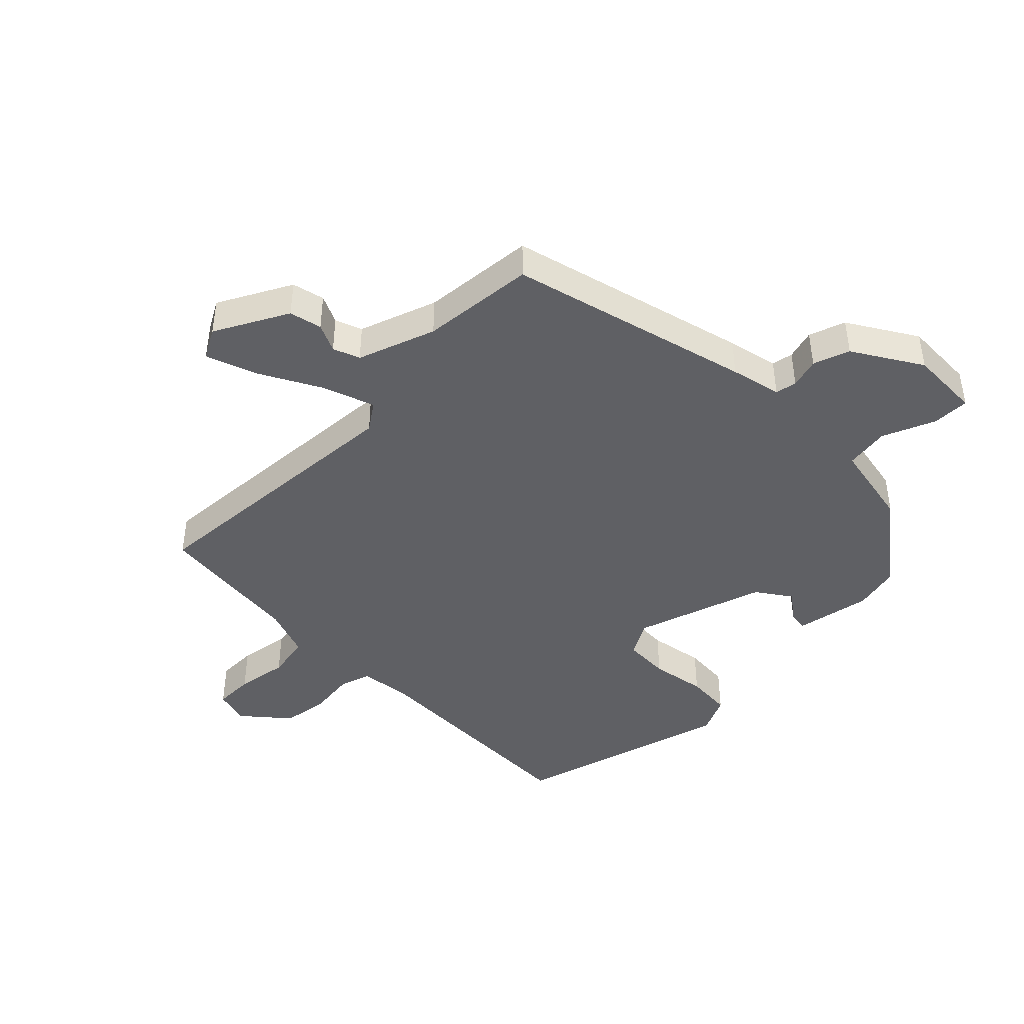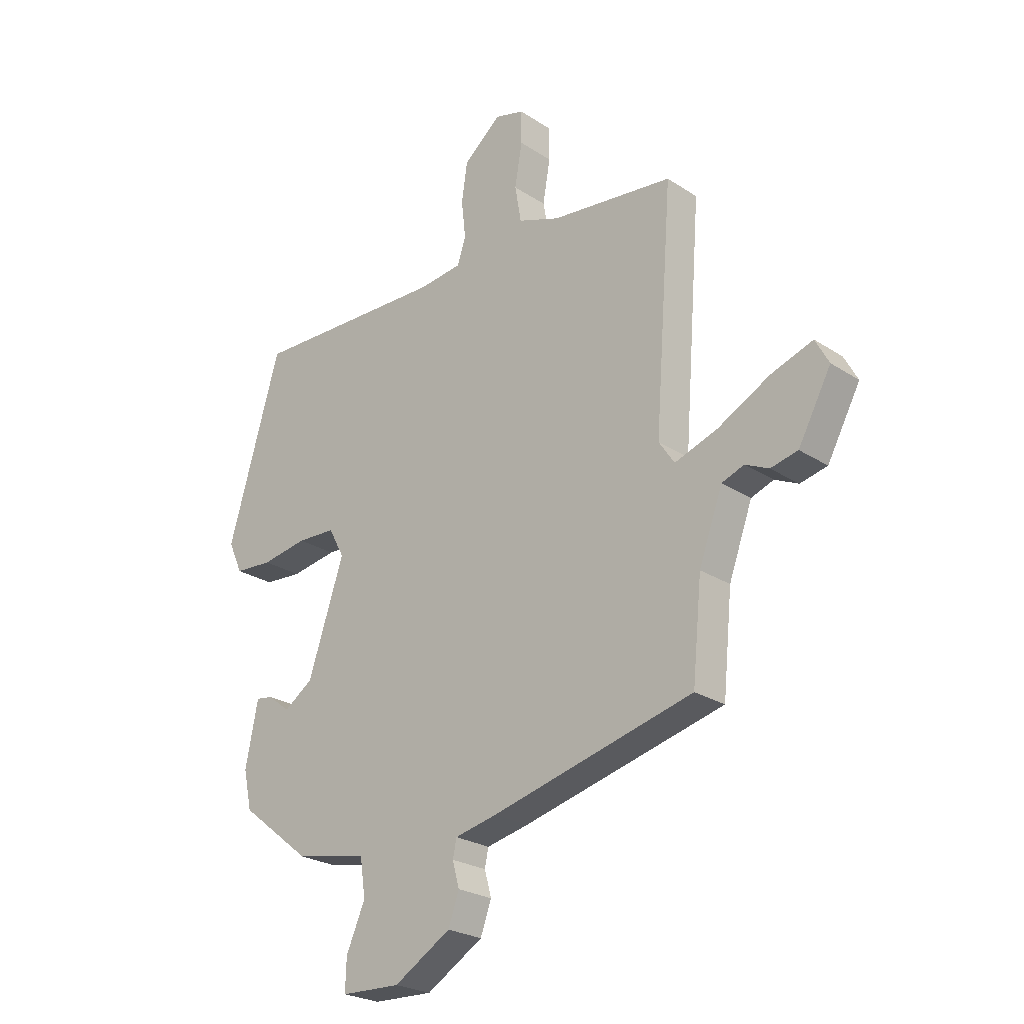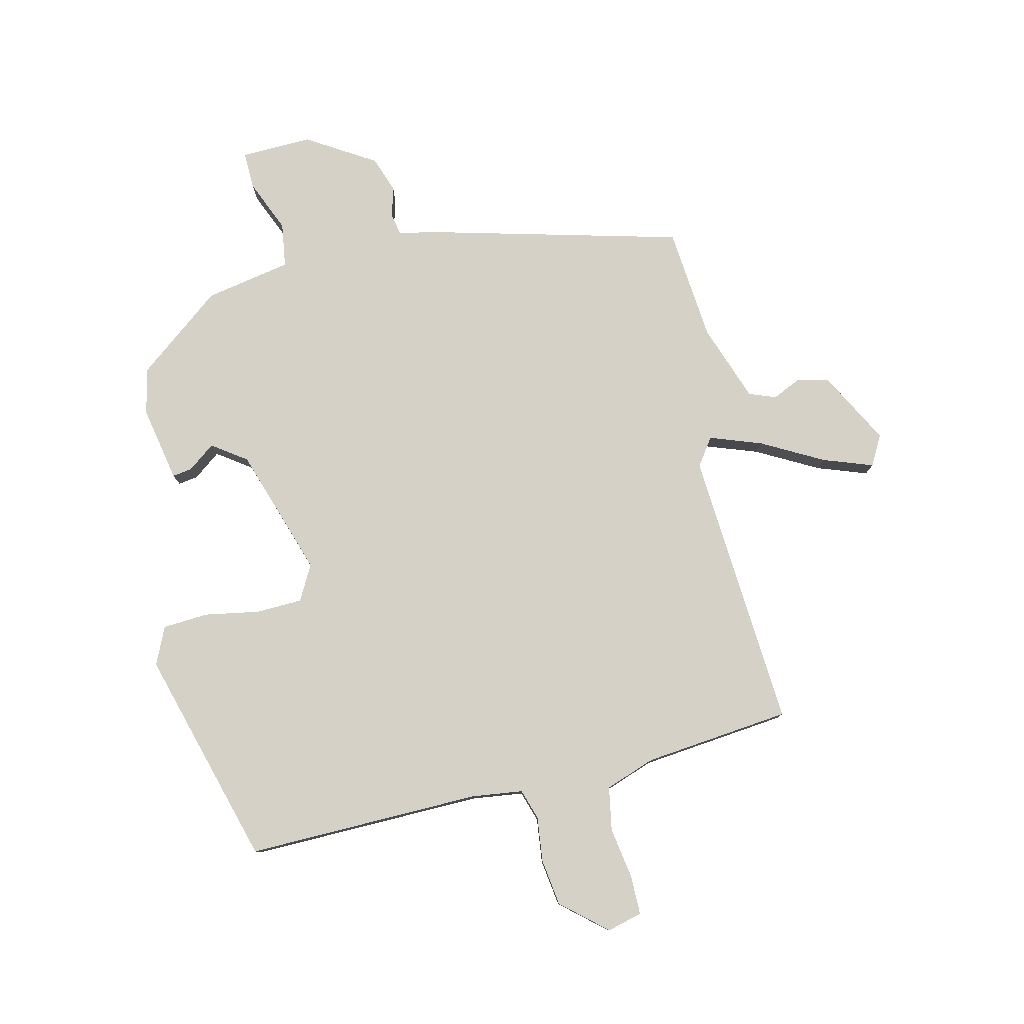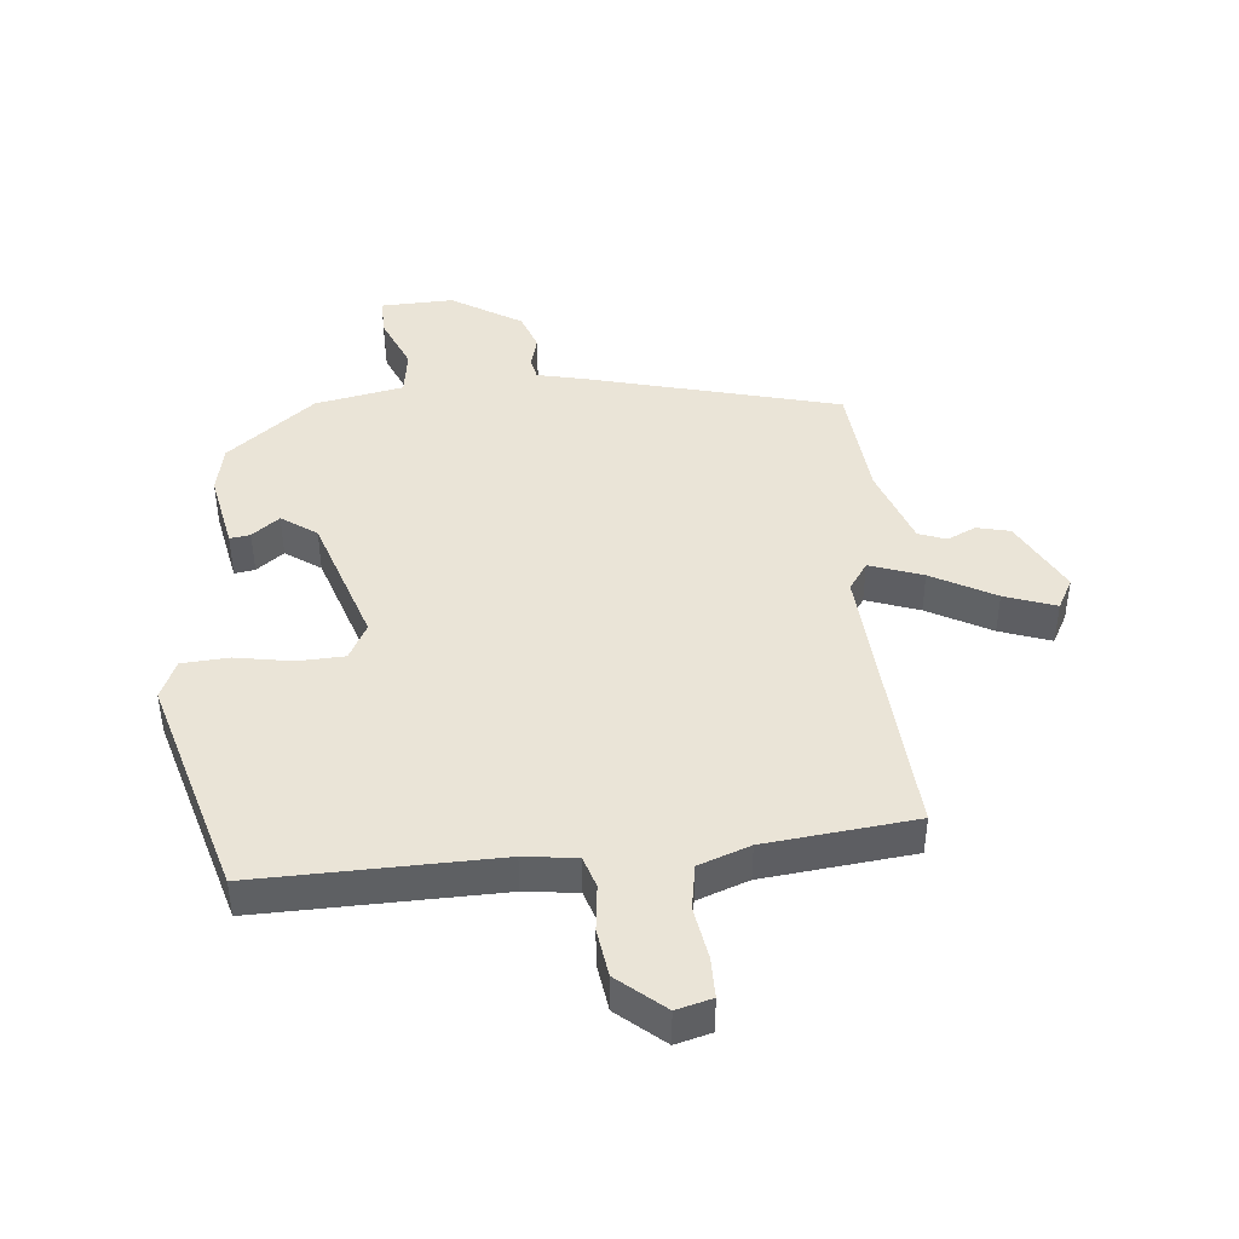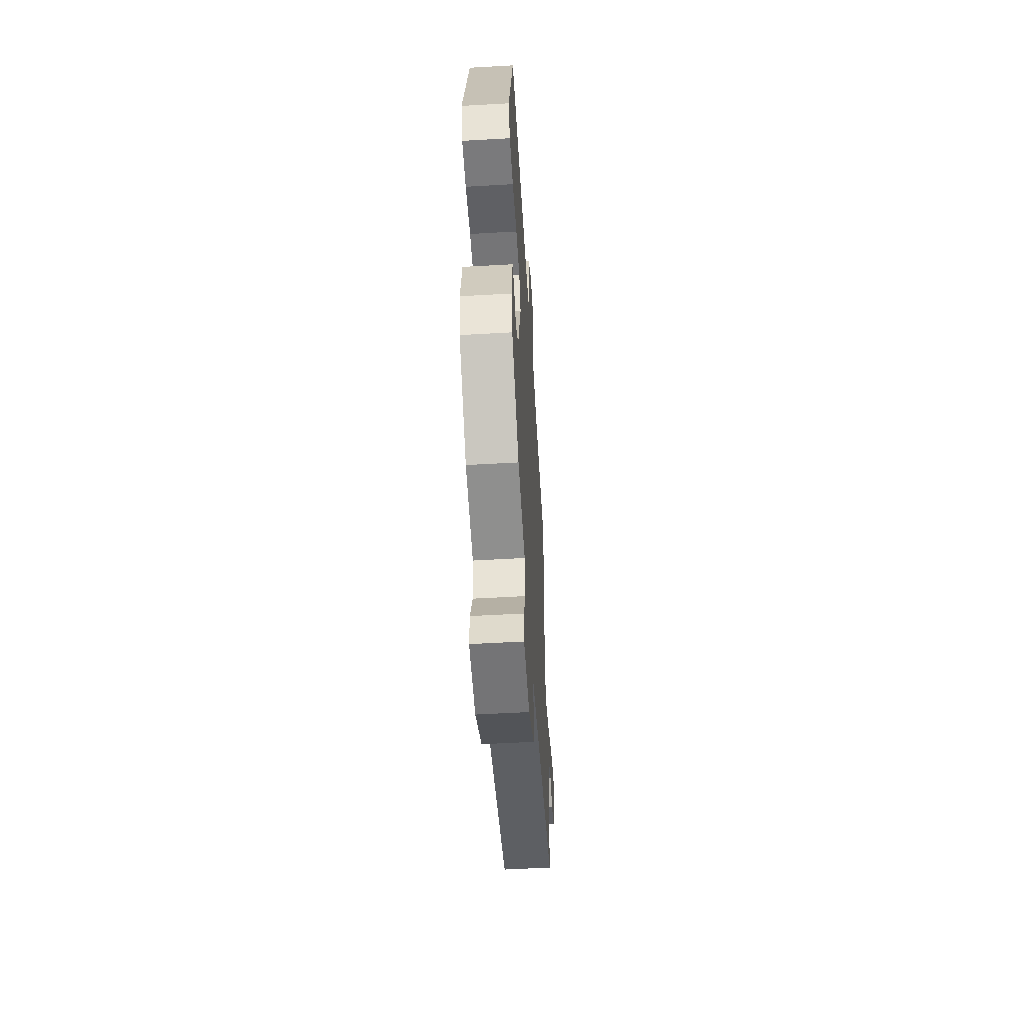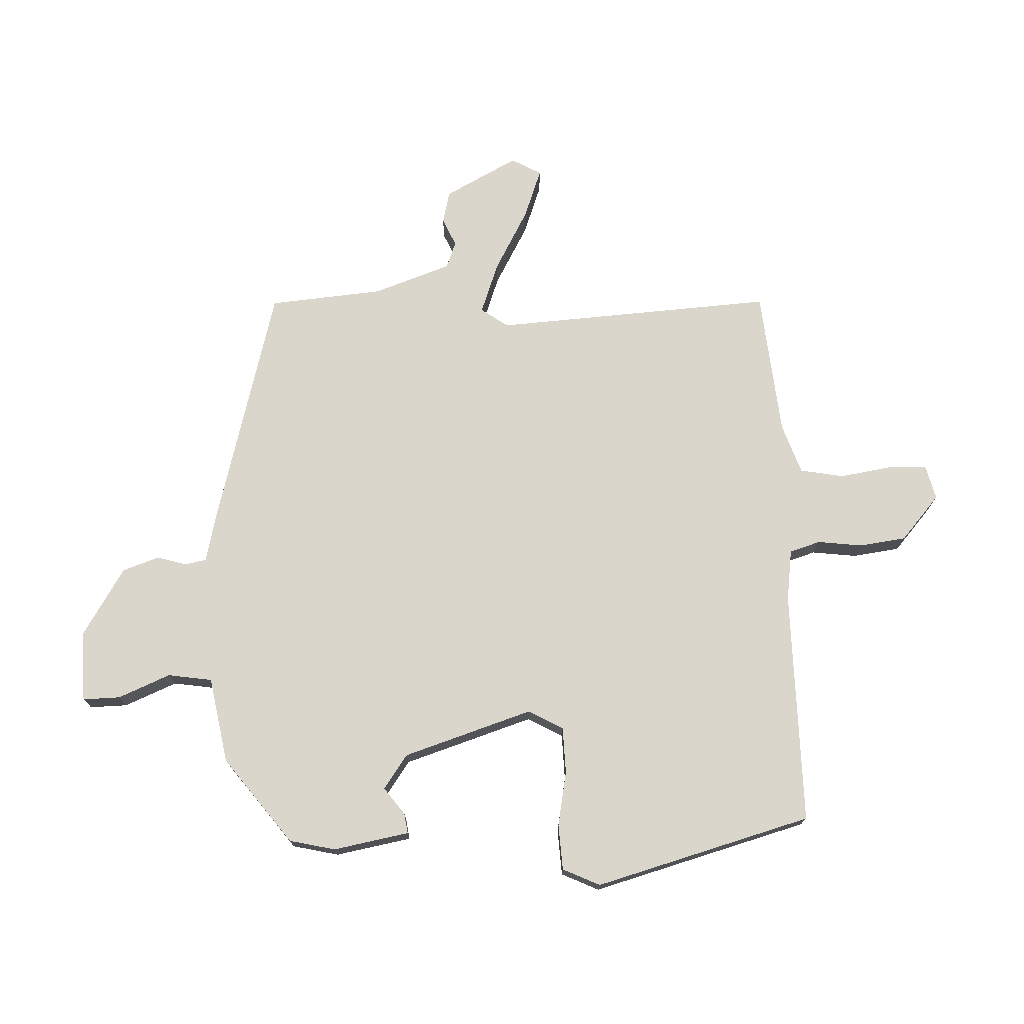
<metadata>
{"format":"obj","ext":"obj","renderer":"f3d","projection":"perspective","resolution":1024,"background":"white","views":[{"elev":-44.1,"azim":135.2,"up":"+Y"},{"elev":-24.5,"azim":43.1,"up":"+Z"},{"elev":79.5,"azim":-12.9,"up":"+Y"},{"elev":43.9,"azim":-5.2,"up":"+Y"},{"elev":-54.3,"azim":-86.5,"up":"+Z"},{"elev":74.0,"azim":-91.4,"up":"+Y"}]}
</metadata>
<code>
v -0.426 0.07 0.498
v -0.05 0.07 0.49
v 0.032 0.07 0.5
v 0.048 0.07 0.549
v 0.04 0.07 0.621
v 0.051 0.07 0.696
v 0.123 0.07 0.757
v 0.179 0.07 0.742
v 0.179 0.07 0.679
v 0.165 0.07 0.597
v 0.177 0.07 0.527
v 0.257 0.07 0.498
v 0.492 0.07 0.472
v 0.458 0.07 0.023
v 0.488 0.07 -0.021
v 0.571 0.07 0.008
v 0.67 0.07 0.061
v 0.75 0.07 0.089
v 0.776 0.07 0.041
v 0.713 0.07 -0.075
v 0.661 0.07 -0.087
v 0.616 0.07 -0.066
v 0.573 0.07 -0.082
v 0.528 0.07 -0.206
v 0.51 0.07 -0.388
v 0.123 0.07 -0.486
v 0.042 0.07 -0.504
v 0.035 0.07 -0.538
v 0.048 0.07 -0.586
v 0.027 0.07 -0.644
v -0.082 0.07 -0.71
v -0.196 0.07 -0.706
v -0.194 0.07 -0.646
v -0.158 0.07 -0.563
v -0.168 0.07 -0.492
v -0.306 0.07 -0.465
v -0.442 0.07 -0.358
v -0.458 0.07 -0.284
v -0.434 0.07 -0.163
v -0.402 0.07 -0.168
v -0.359 0.07 -0.201
v -0.304 0.07 -0.163
v -0.235 0.07 0.043
v -0.265 0.07 0.099
v -0.339 0.07 0.102
v -0.427 0.07 0.087
v -0.5 0.07 0.092
v -0.527 0.07 0.152
v -0.426 0 0.498
v -0.05 0 0.49
v 0.032 0 0.5
v 0.048 0 0.549
v 0.04 0 0.621
v 0.051 0 0.696
v 0.123 0 0.757
v 0.179 0 0.742
v 0.179 0 0.679
v 0.165 0 0.597
v 0.177 0 0.527
v 0.257 0 0.498
v 0.492 0 0.472
v 0.458 0 0.023
v 0.488 0 -0.021
v 0.571 0 0.008
v 0.67 0 0.061
v 0.75 0 0.089
v 0.776 0 0.041
v 0.713 0 -0.075
v 0.661 0 -0.087
v 0.616 0 -0.066
v 0.573 0 -0.082
v 0.528 0 -0.206
v 0.51 0 -0.388
v 0.123 0 -0.486
v 0.042 0 -0.504
v 0.035 0 -0.538
v 0.048 0 -0.586
v 0.027 0 -0.644
v -0.082 0 -0.71
v -0.196 0 -0.706
v -0.194 0 -0.646
v -0.158 0 -0.563
v -0.168 0 -0.492
v -0.306 0 -0.465
v -0.442 0 -0.358
v -0.458 0 -0.284
v -0.434 0 -0.163
v -0.402 0 -0.168
v -0.359 0 -0.201
v -0.304 0 -0.163
v -0.235 0 0.043
v -0.265 0 0.099
v -0.339 0 0.102
v -0.427 0 0.087
v -0.5 0 0.092
v -0.527 0 0.152
f 48 1 2
f 47 48 2
f 46 47 2
f 45 46 2
f 44 45 2 3
f 43 44 3
f 42 43 3
f 39 40 41
f 38 39 41
f 37 38 41
f 36 37 41
f 35 36 41
f 35 41 42
f 32 33 34
f 31 32 34
f 30 31 34
f 29 30 34
f 28 29 34
f 27 28 34 35
f 35 42 3
f 27 35 3
f 26 27 3
f 25 26 3
f 24 25 3
f 20 21 22
f 19 20 22
f 18 19 22
f 17 18 22
f 16 17 22
f 15 16 22 23
f 12 13 14
f 11 12 14
f 8 9 10
f 7 8 10
f 6 7 10
f 5 6 10
f 4 5 10
f 4 10 11
f 3 4 11 14
f 15 23 24
f 3 14 15 24
f 50 49 96
f 50 96 95
f 50 95 94
f 50 94 93
f 51 50 93 92
f 51 92 91
f 51 91 90
f 89 88 87
f 89 87 86
f 89 86 85
f 89 85 84
f 89 84 83
f 90 89 83
f 82 81 80
f 82 80 79
f 82 79 78
f 82 78 77
f 82 77 76
f 83 82 76 75
f 51 90 83
f 51 83 75
f 51 75 74
f 51 74 73
f 51 73 72
f 70 69 68
f 70 68 67
f 70 67 66
f 70 66 65
f 70 65 64
f 71 70 64 63
f 62 61 60
f 62 60 59
f 58 57 56
f 58 56 55
f 58 55 54
f 58 54 53
f 58 53 52
f 59 58 52
f 62 59 52 51
f 72 71 63
f 72 63 62 51
f 1 49 50 2
f 2 50 51 3
f 3 51 52 4
f 4 52 53 5
f 5 53 54 6
f 6 54 55 7
f 7 55 56 8
f 8 56 57 9
f 9 57 58 10
f 10 58 59 11
f 11 59 60 12
f 12 60 61 13
f 13 61 62 14
f 14 62 63 15
f 15 63 64 16
f 16 64 65 17
f 17 65 66 18
f 18 66 67 19
f 19 67 68 20
f 20 68 69 21
f 21 69 70 22
f 22 70 71 23
f 23 71 72 24
f 24 72 73 25
f 25 73 74 26
f 26 74 75 27
f 27 75 76 28
f 28 76 77 29
f 29 77 78 30
f 30 78 79 31
f 31 79 80 32
f 32 80 81 33
f 33 81 82 34
f 34 82 83 35
f 35 83 84 36
f 36 84 85 37
f 37 85 86 38
f 38 86 87 39
f 39 87 88 40
f 40 88 89 41
f 41 89 90 42
f 42 90 91 43
f 43 91 92 44
f 44 92 93 45
f 45 93 94 46
f 46 94 95 47
f 47 95 96 48
f 48 96 49 1

</code>
